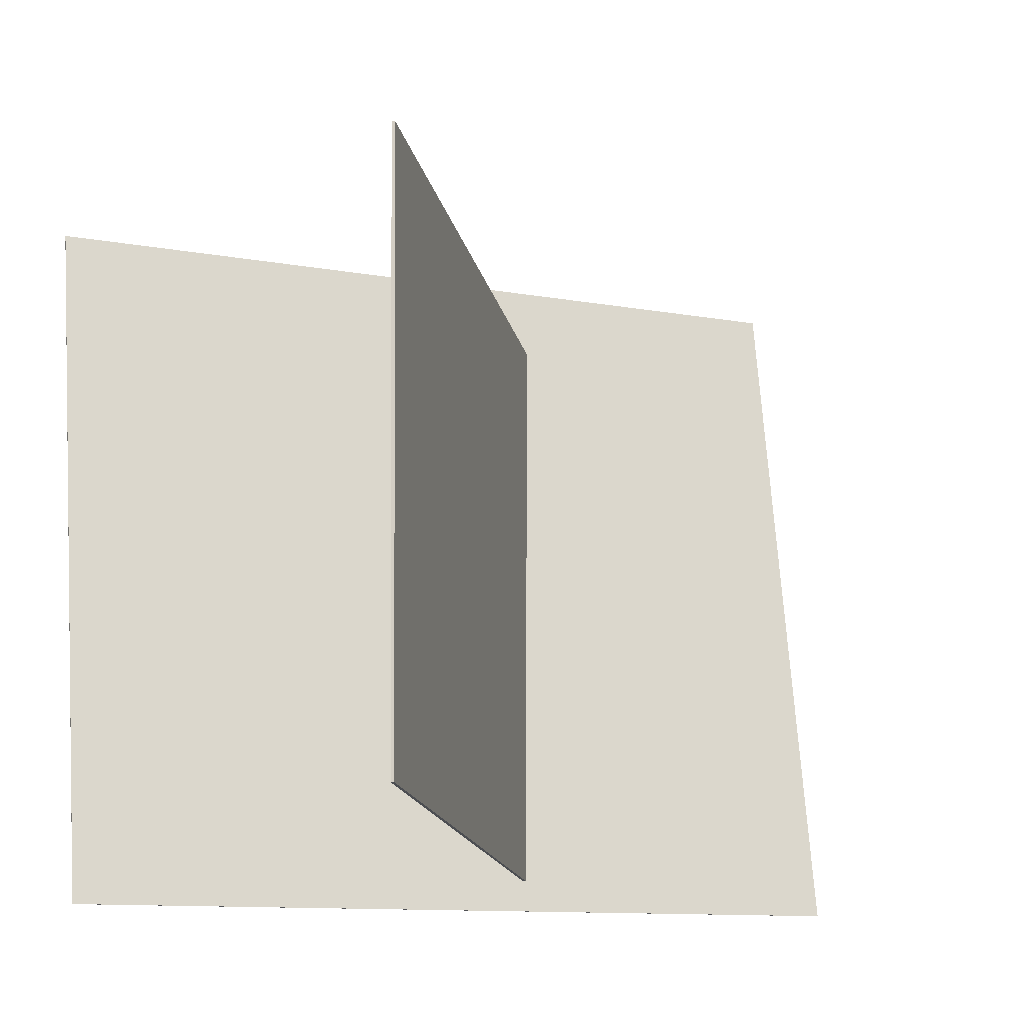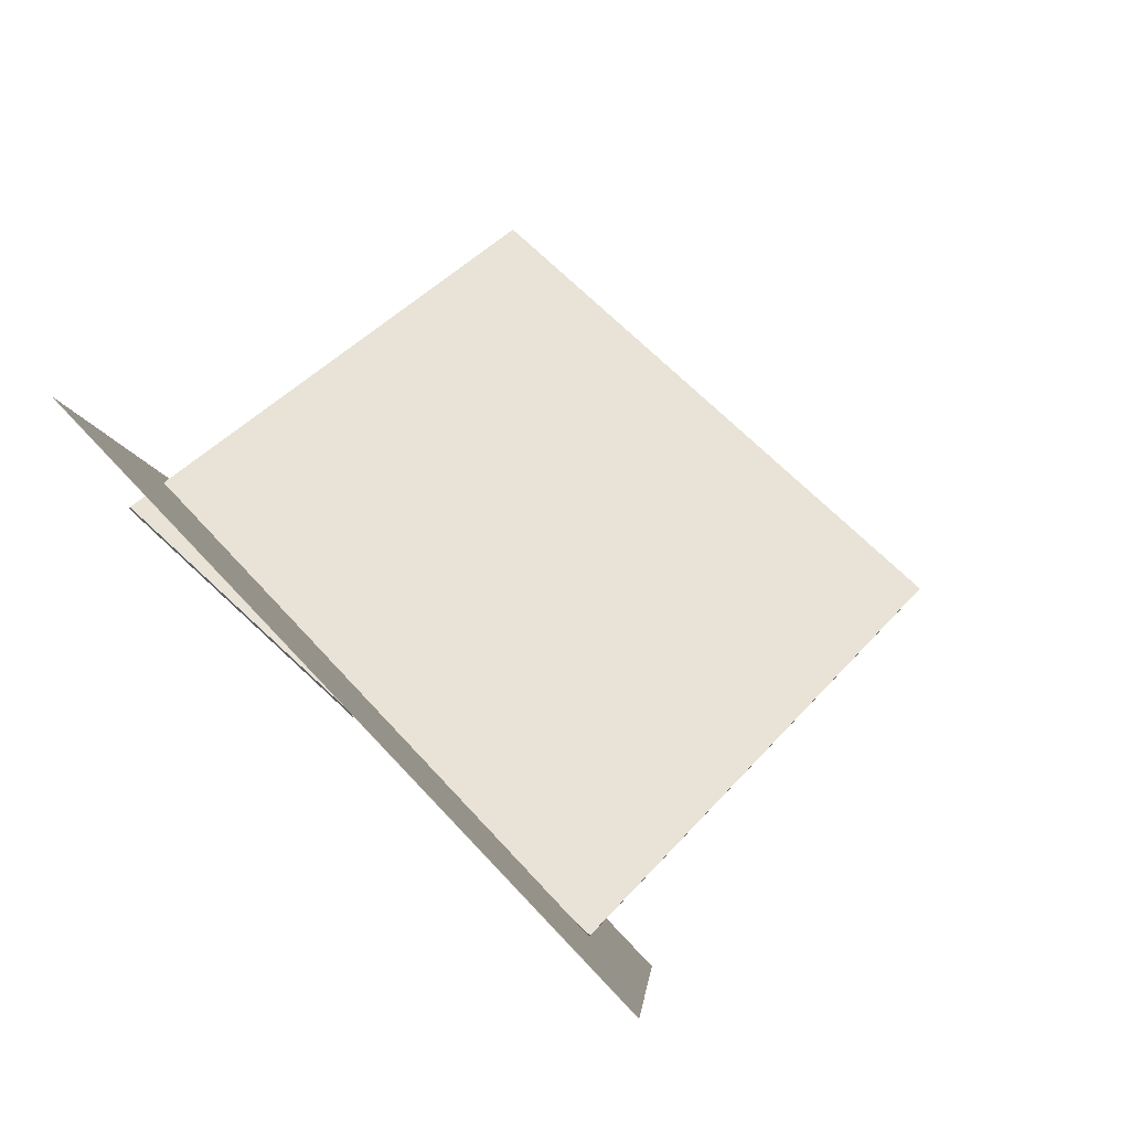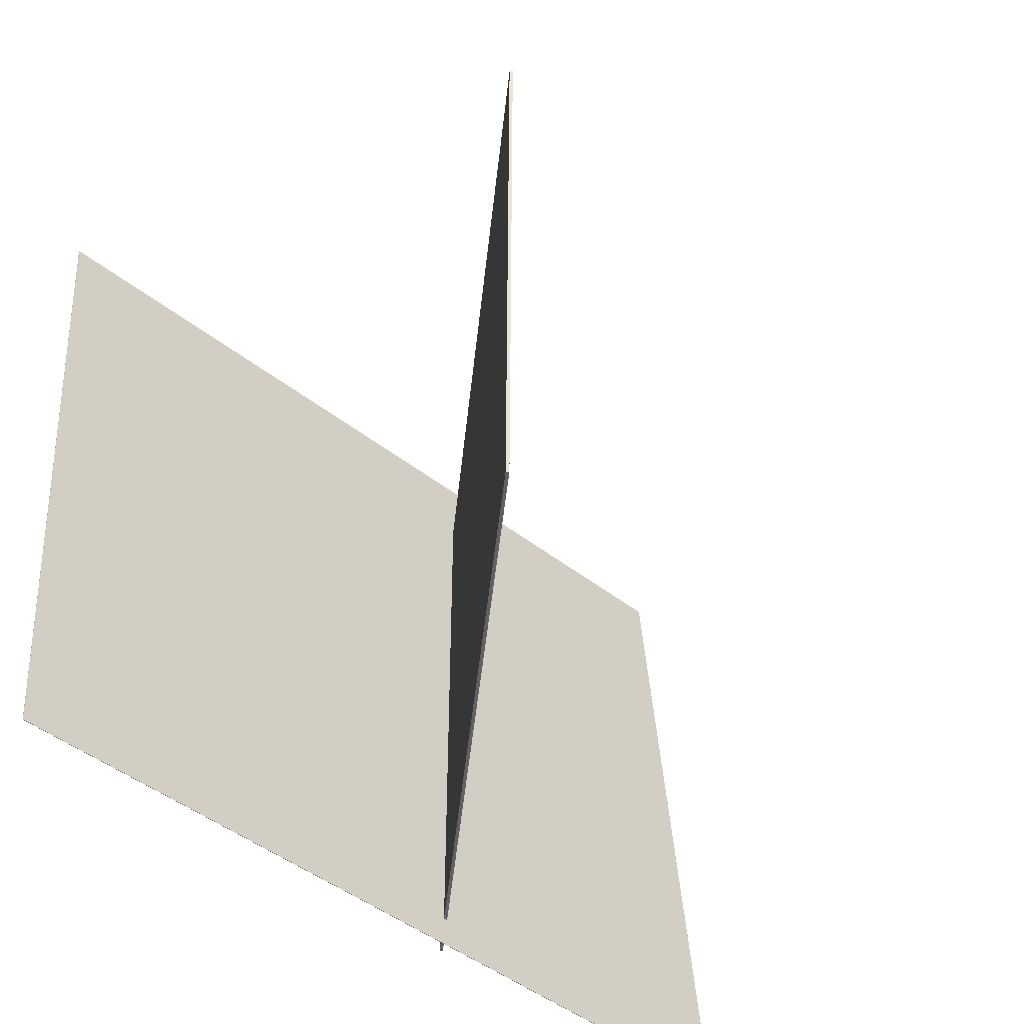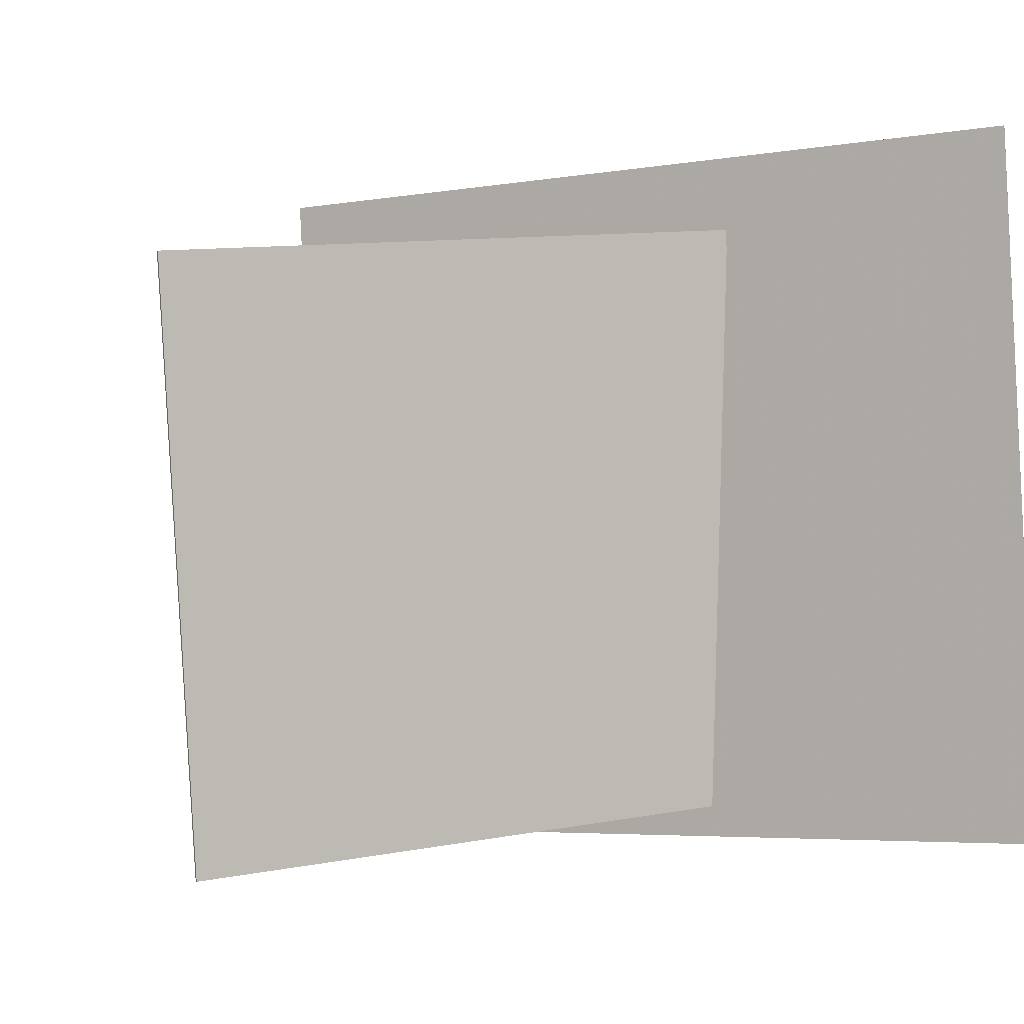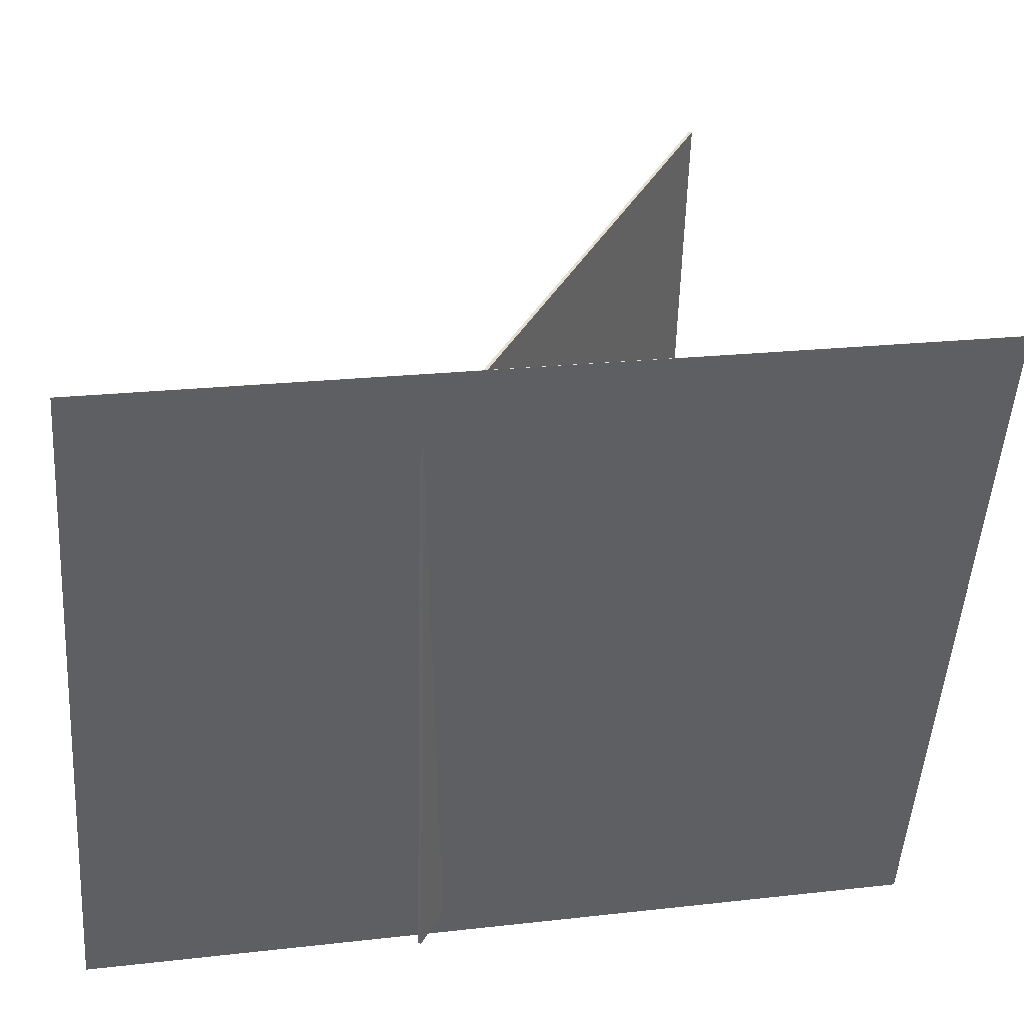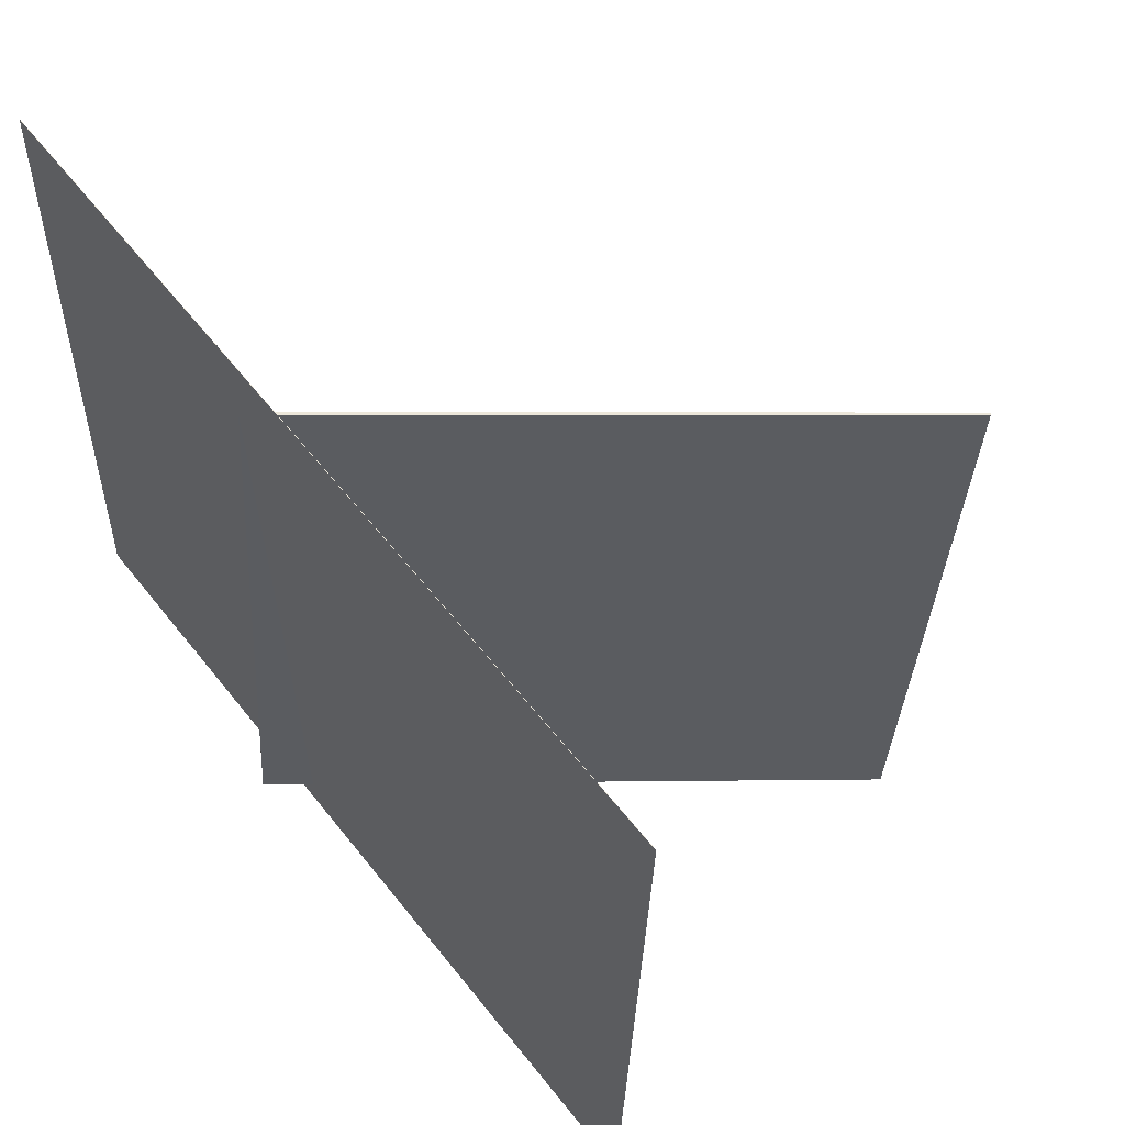
<metadata>
{"format":"obj","ext":"obj","renderer":"f3d","projection":"perspective","resolution":1024,"background":"white","views":[{"elev":-20.0,"azim":73.0,"up":"+Z"},{"elev":75.8,"azim":-44.5,"up":"+Y"},{"elev":-51.5,"azim":55.5,"up":"+Z"},{"elev":3.1,"azim":126.4,"up":"+Z"},{"elev":39.8,"azim":-93.6,"up":"+Z"},{"elev":55.9,"azim":-30.8,"up":"+Z"}]}
</metadata>
<code>
v -0.1314 -0.3965 -0.3529
v -0.1404 -0.4454 0.3663
v -0.1317 -0.3965 -0.3529
v -0.1407 -0.4454 0.3663
v -0.2416 0.4409 -0.2973
v -0.2506 0.392 0.4218
v -0.2419 0.4408 -0.2973
v -0.2509 0.3919 0.4218
f 1.0 7.0 5.0
f 1.0 3.0 7.0
f 1.0 4.0 3.0
f 1.0 2.0 4.0
f 3.0 8.0 7.0
f 3.0 4.0 8.0
f 5.0 7.0 8.0
f 5.0 8.0 6.0
f 1.0 5.0 6.0
f 1.0 6.0 2.0
f 2.0 6.0 8.0
f 2.0 8.0 4.0
v 0.3094 -0.1904 -0.3206
v 0.3391 -0.2074 0.2909
v -0.2394 0.1068 -0.2857
v -0.2097 0.08982 0.3258
v 0.3109 -0.1877 -0.3206
v 0.3406 -0.2046 0.2909
v -0.2379 0.1096 -0.2857
v -0.2082 0.0926 0.3258
f 9.0 15.0 13.0
f 9.0 11.0 15.0
f 9.0 12.0 11.0
f 9.0 10.0 12.0
f 11.0 16.0 15.0
f 11.0 12.0 16.0
f 13.0 15.0 16.0
f 13.0 16.0 14.0
f 9.0 13.0 14.0
f 9.0 14.0 10.0
f 10.0 14.0 16.0
f 10.0 16.0 12.0

</code>
